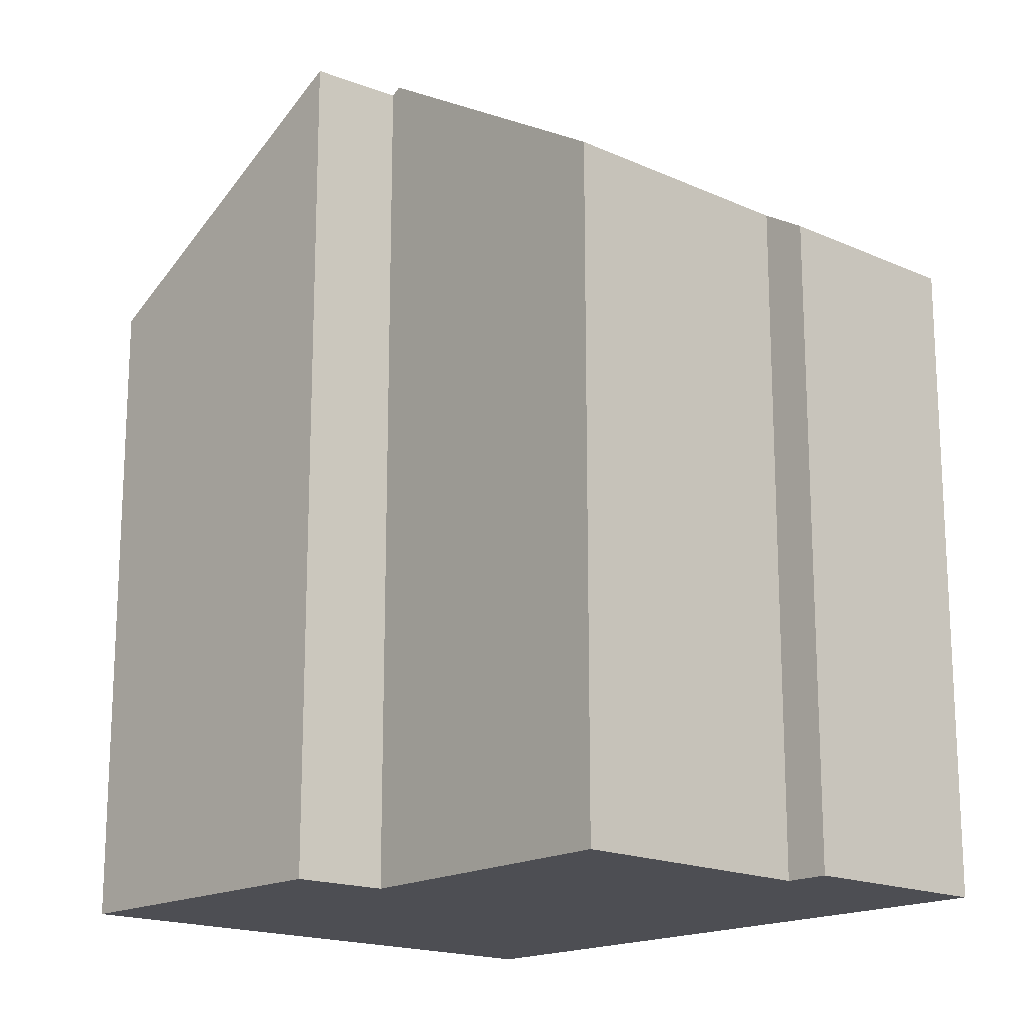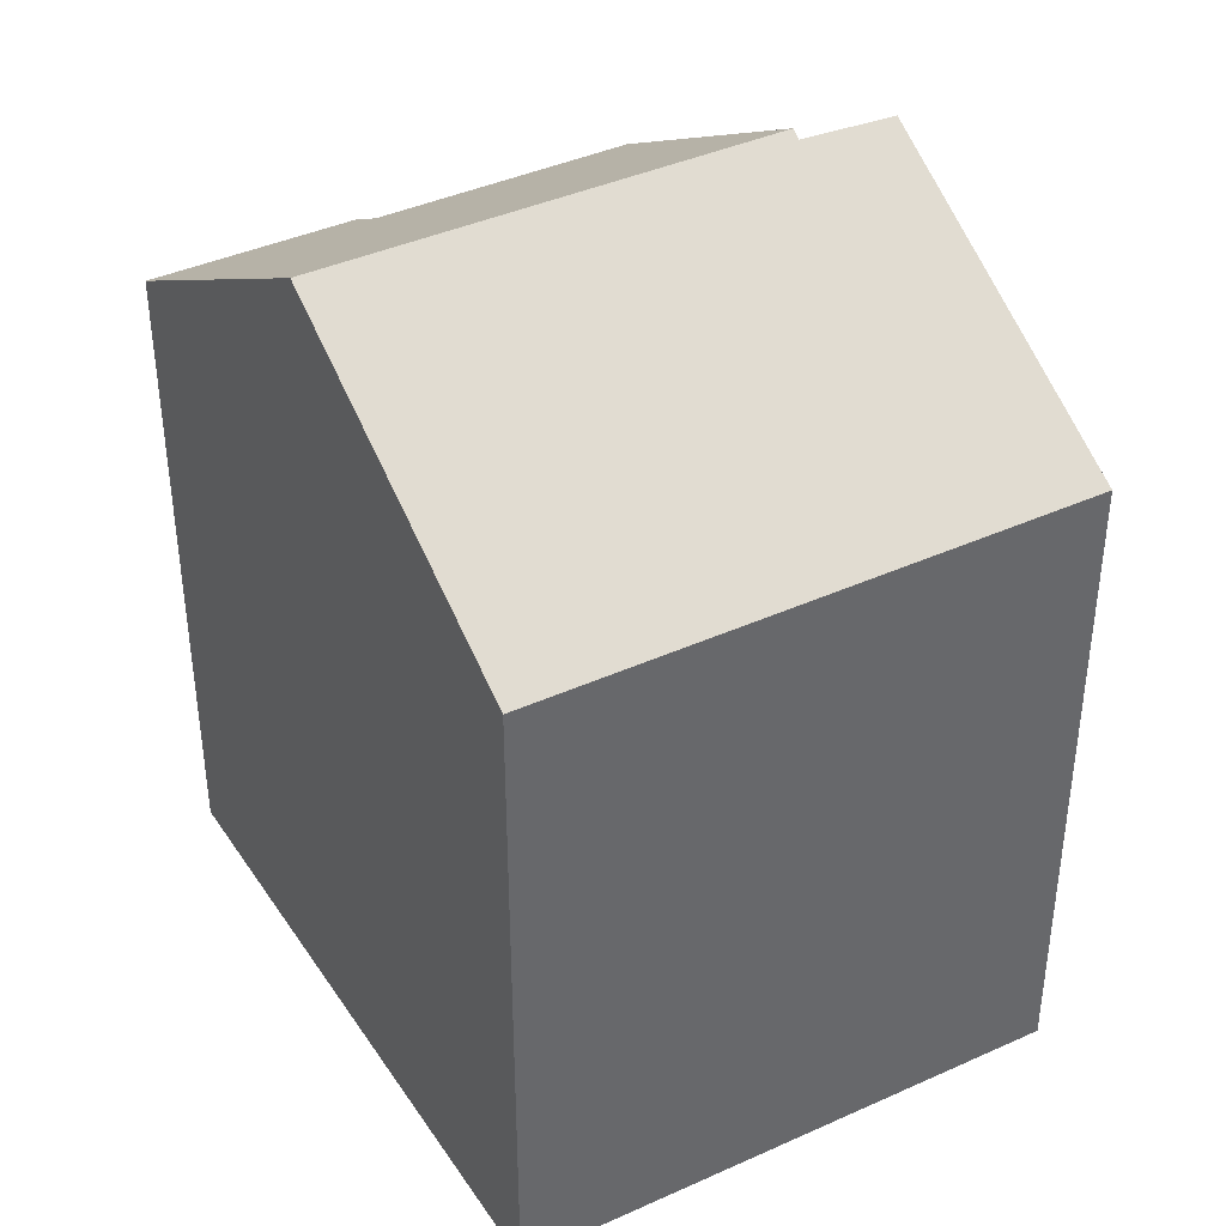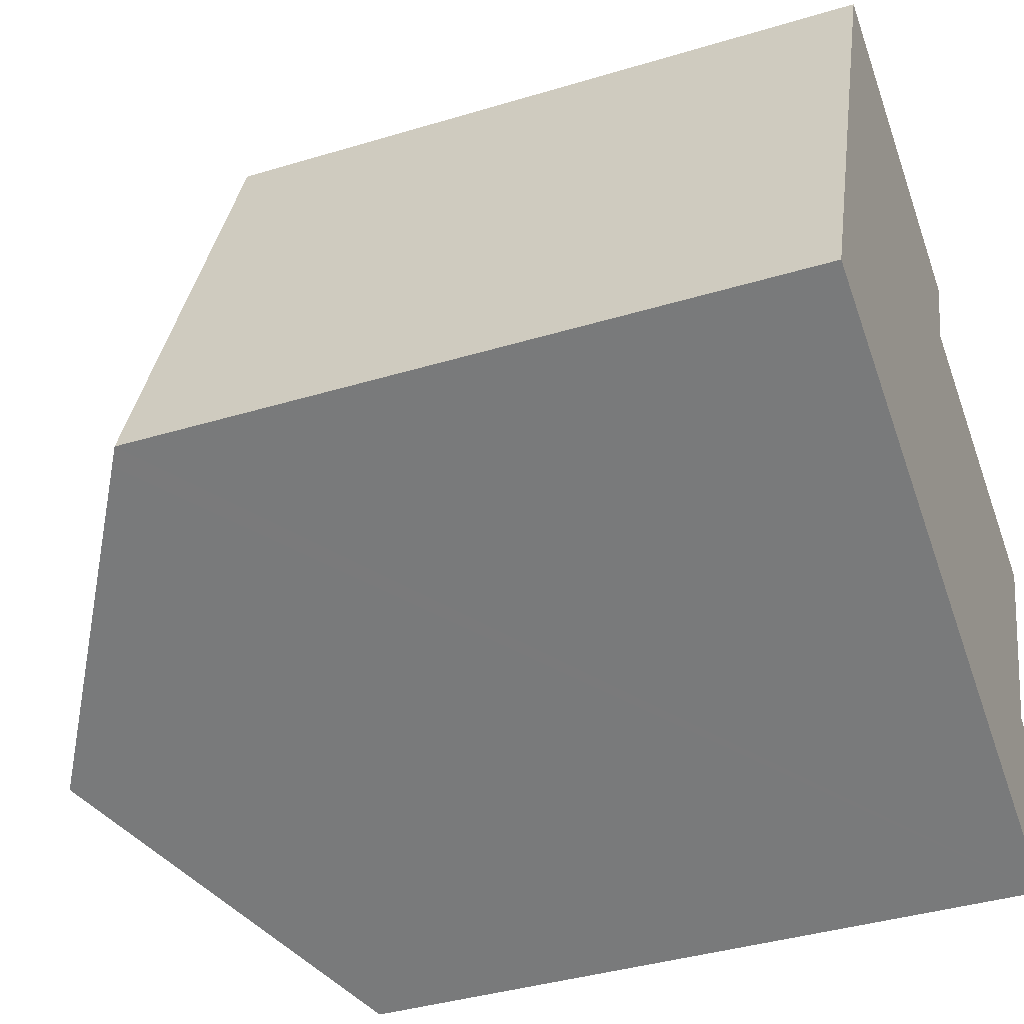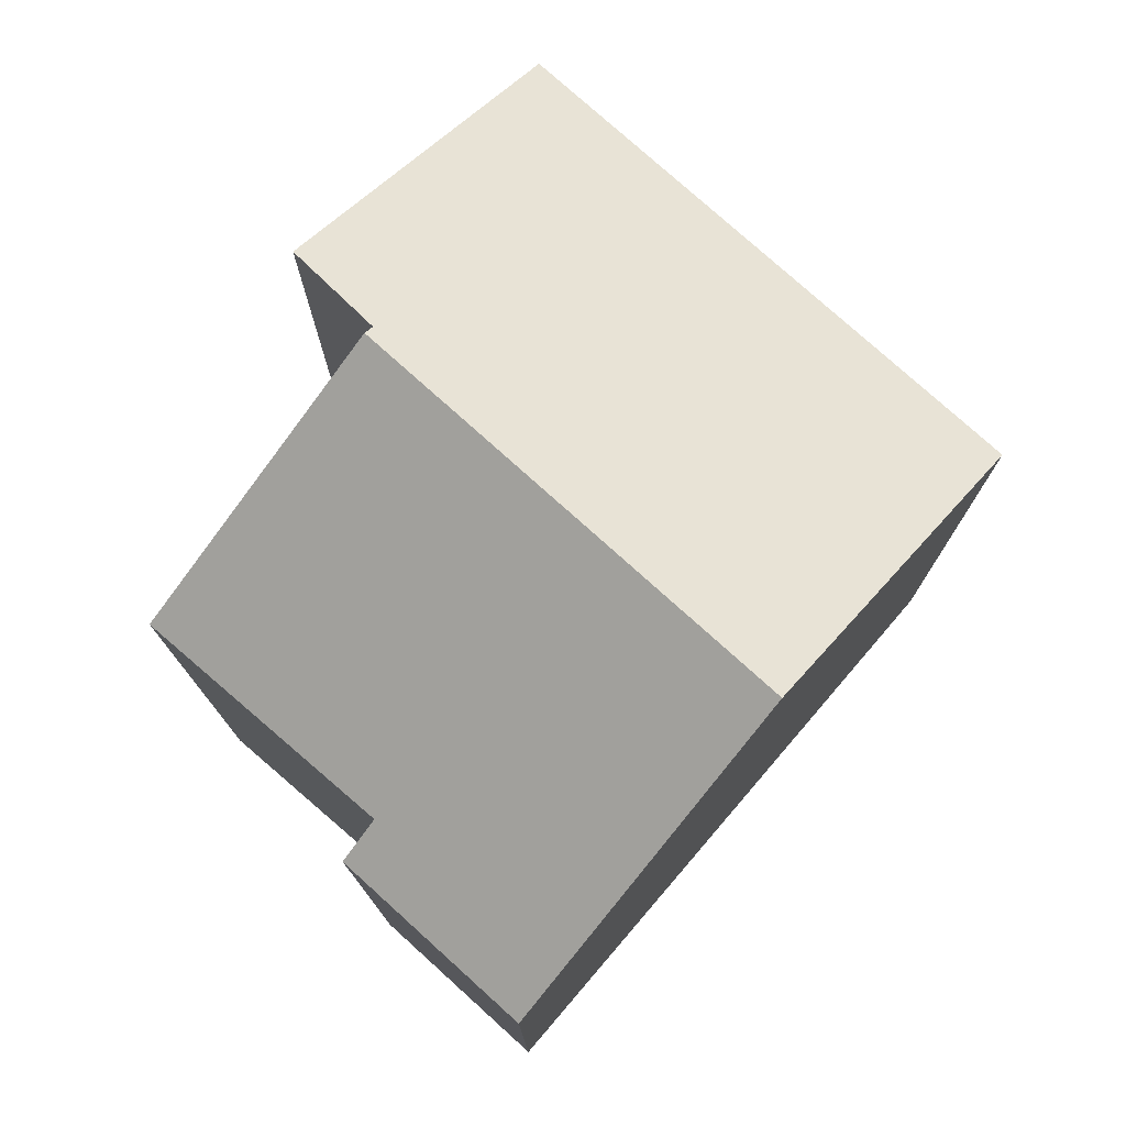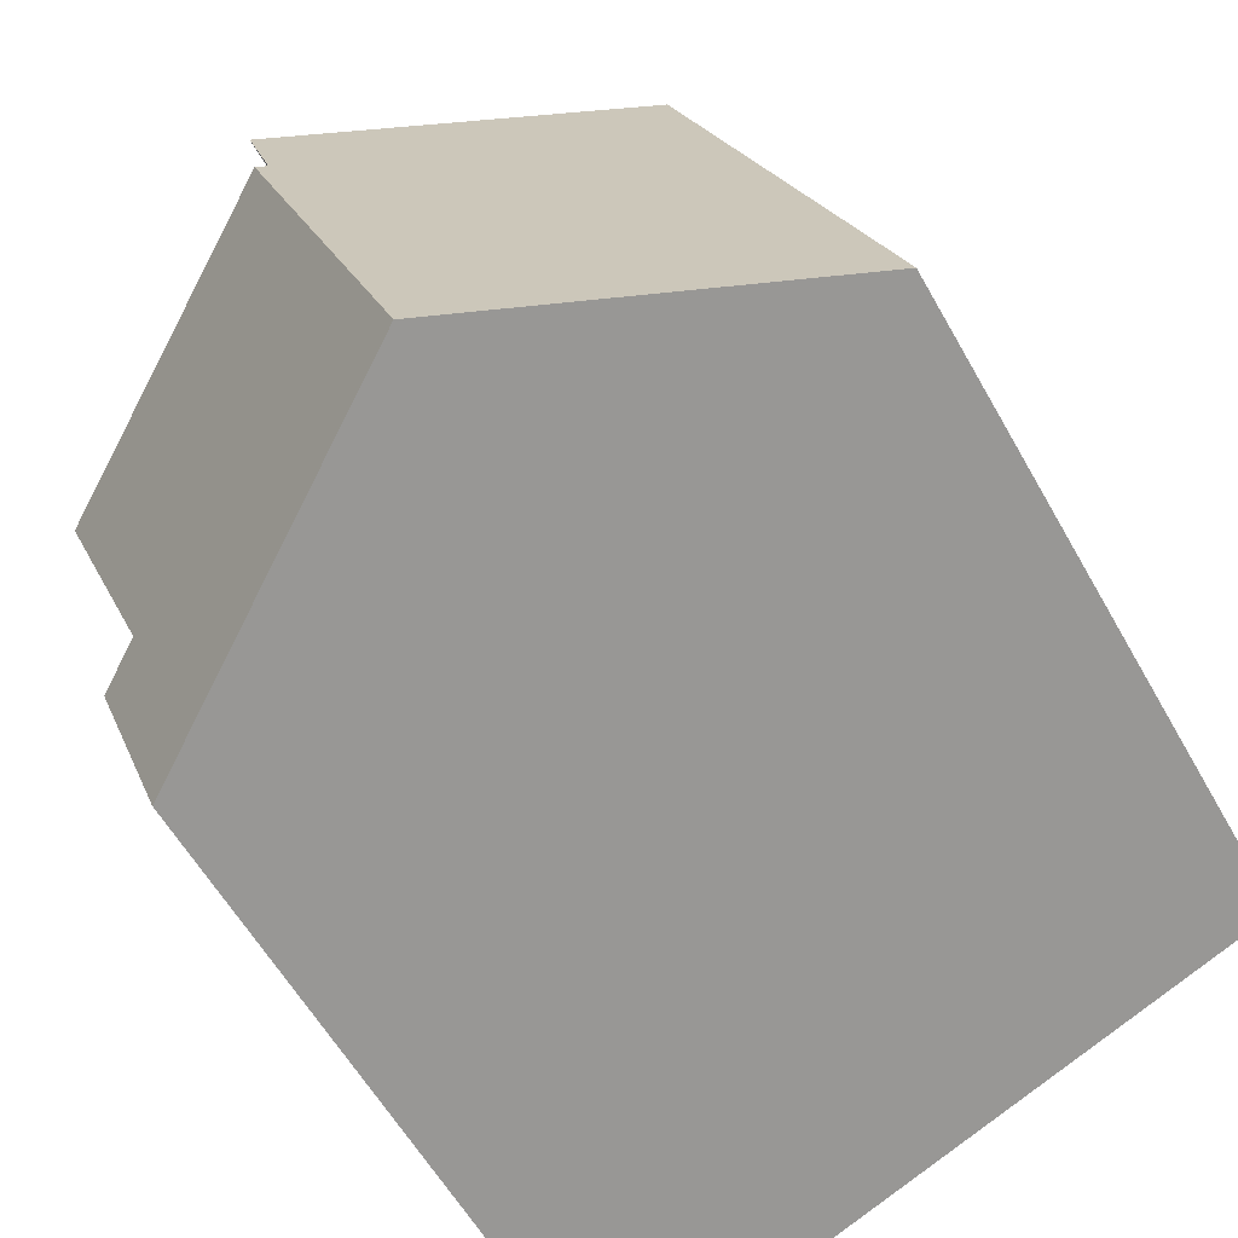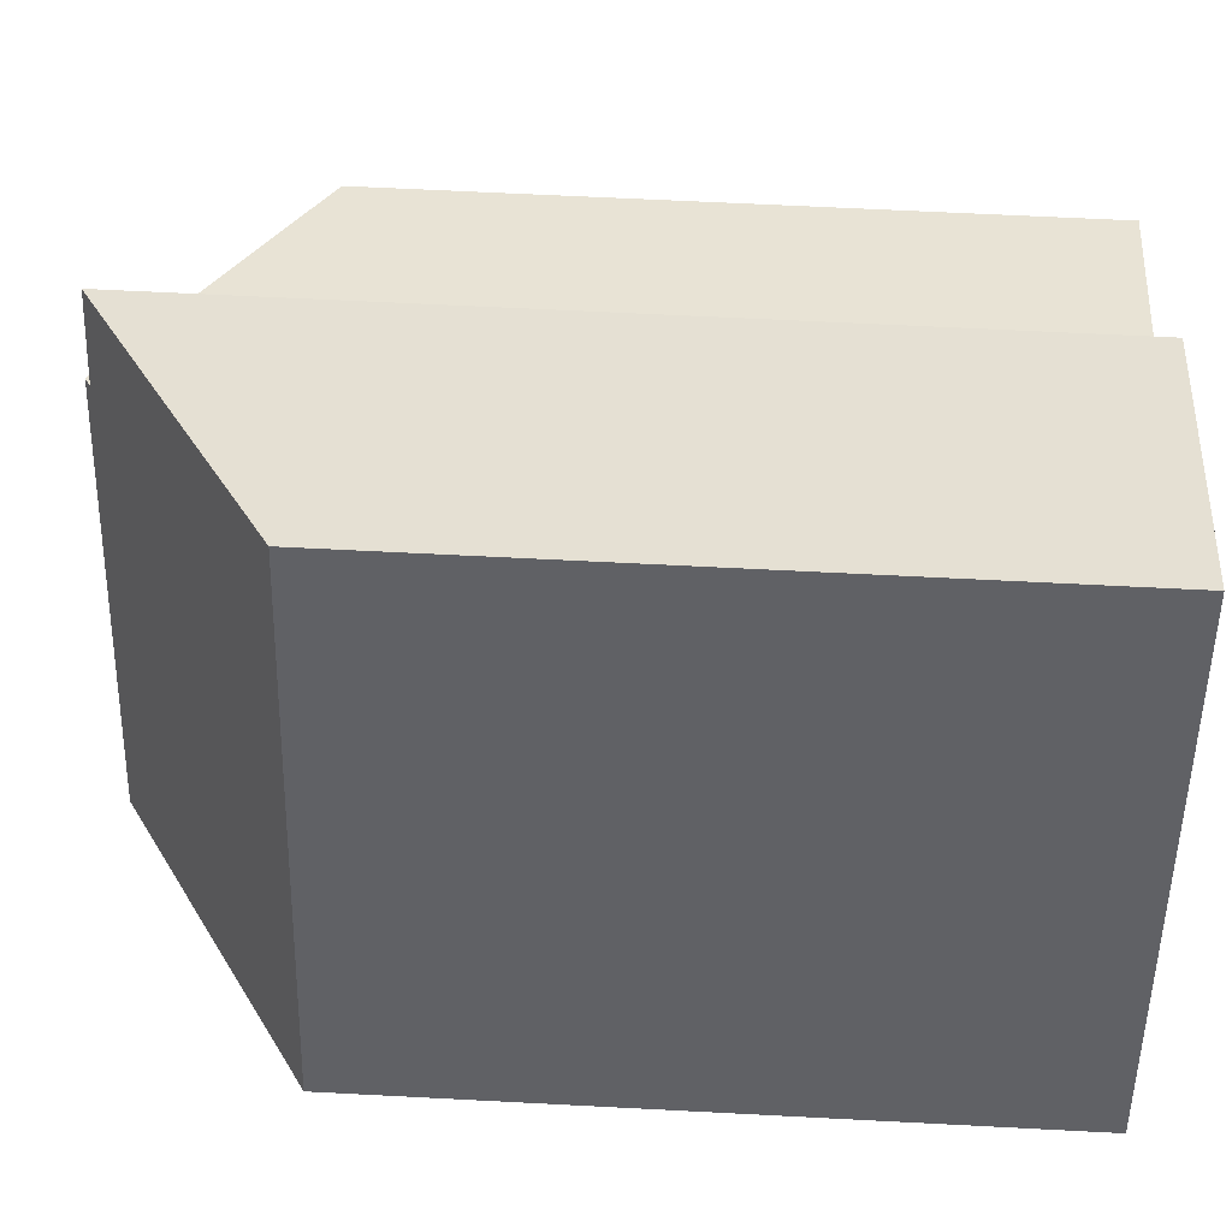
<metadata>
{"format":"obj","ext":"obj","renderer":"f3d","projection":"perspective","resolution":1024,"background":"white","views":[{"elev":-17.4,"azim":68.9,"up":"+Y"},{"elev":40.3,"azim":-98.6,"up":"+Y"},{"elev":-38.7,"azim":-69.1,"up":"+Z"},{"elev":77.7,"azim":152.4,"up":"+Y"},{"elev":-58.2,"azim":-150.9,"up":"+Z"},{"elev":60.4,"azim":-86.9,"up":"+Z"}]}
</metadata>
<code>
v  6.016 16.55 -2.404
v  8.952 16.44 6.009
v  9.131 16.55 5.945
v  4.295 13.06 9.966
v  3.796 12.75 10.18
v  0 12.75 7.805e-16
v  0.319 12.95 -0.128
v  9.529 16.4 7.764
v  11.96 12.79 -4.777
v  12.54 13.31 -0.695
v  13.34 12.8 -1.016
v  14.44 13.24 4.047
v  9.529 -4.754e-16 7.764
v  4.295 -6.102e-16 9.966
v  3.796 -6.231e-16 10.18
v  8.952 -3.679e-16 6.009
v  12.54 4.256e-17 -0.695
v  14.44 -2.478e-16 4.047
v  13.34 6.221e-17 -1.016
v  11.96 2.925e-16 -4.777
v  9.131 -3.64e-16 5.945
v  0 0 0
v  0.319 7.838e-18 -0.128
v  6.016 1.472e-16 -2.404
g defaultobject
f 1 2 3
f 2 1 4
f 4 1 5
f 5 1 6
f 6 1 7
f 4 8 2
f 9 10 11
f 10 3 12
f 3 10 9
f 3 9 1
f 4 13 8
f 13 4 5
f 13 5 14
f 14 5 15
f 8 16 2
f 16 8 13
f 12 17 10
f 17 12 18
f 19 9 11
f 9 19 20
f 2 12 3
f 12 2 16
f 12 16 18
f 18 16 21
f 17 11 10
f 11 17 19
f 20 1 9
f 1 20 7
f 7 20 6
f 6 20 22
f 22 20 23
f 23 20 24
f 22 5 6
f 5 22 15
f 19 24 20
f 24 19 17
f 24 17 18
f 24 18 23
f 23 18 21
f 23 21 22
f 22 21 16
f 22 16 15
f 15 16 14
f 14 16 13

</code>
